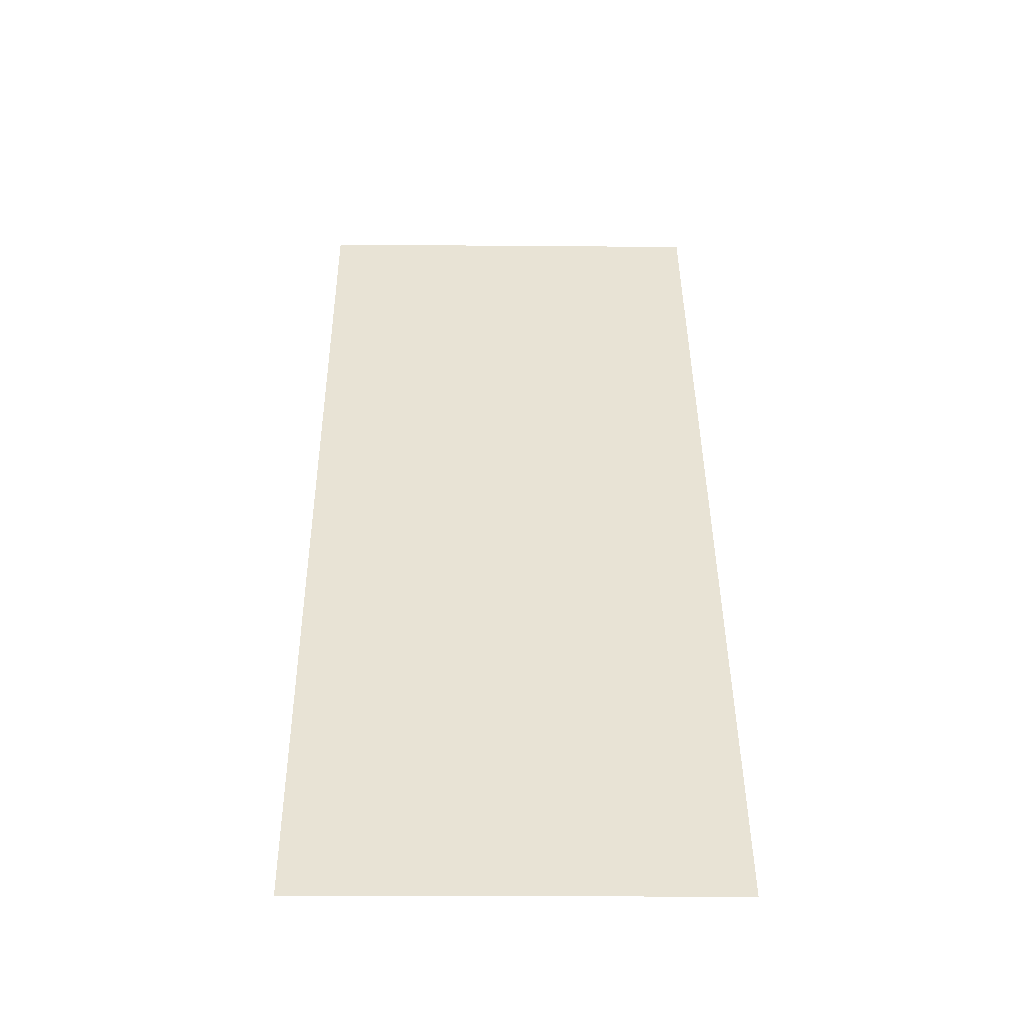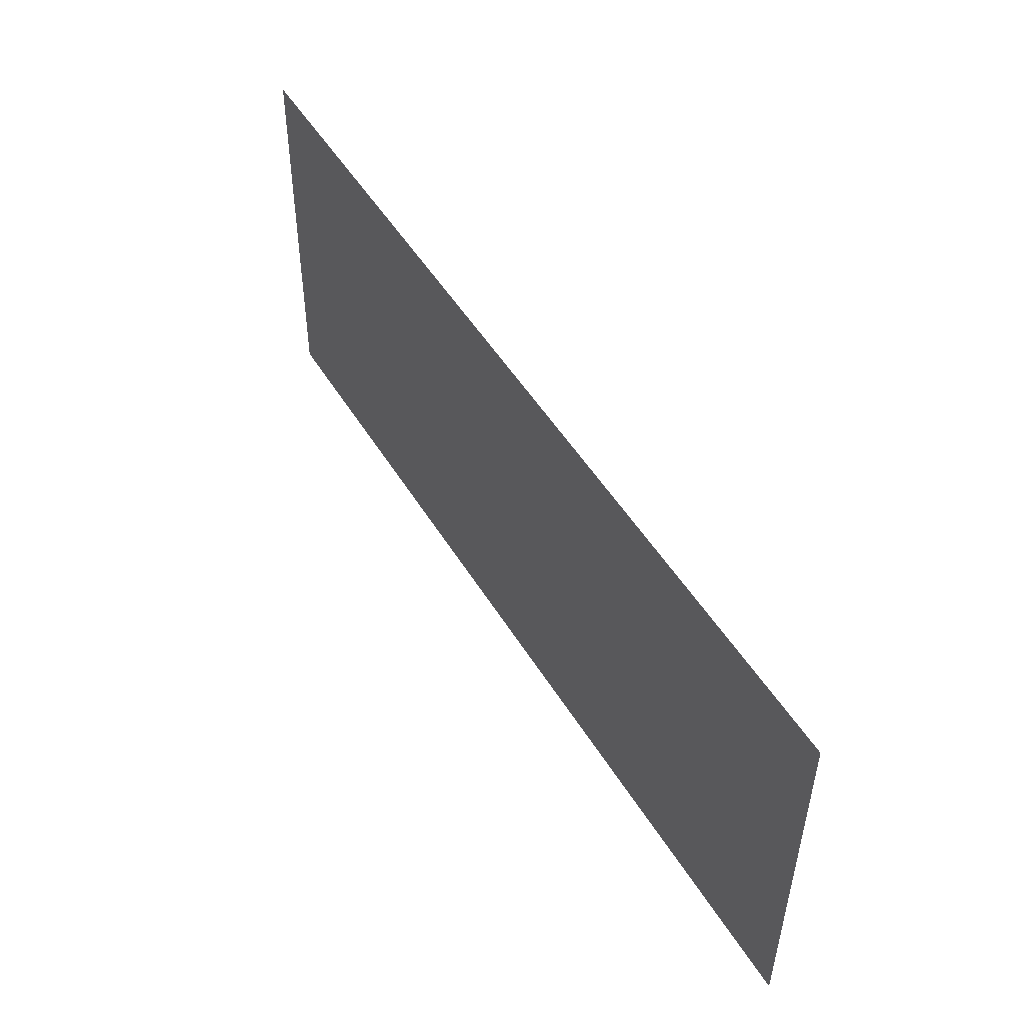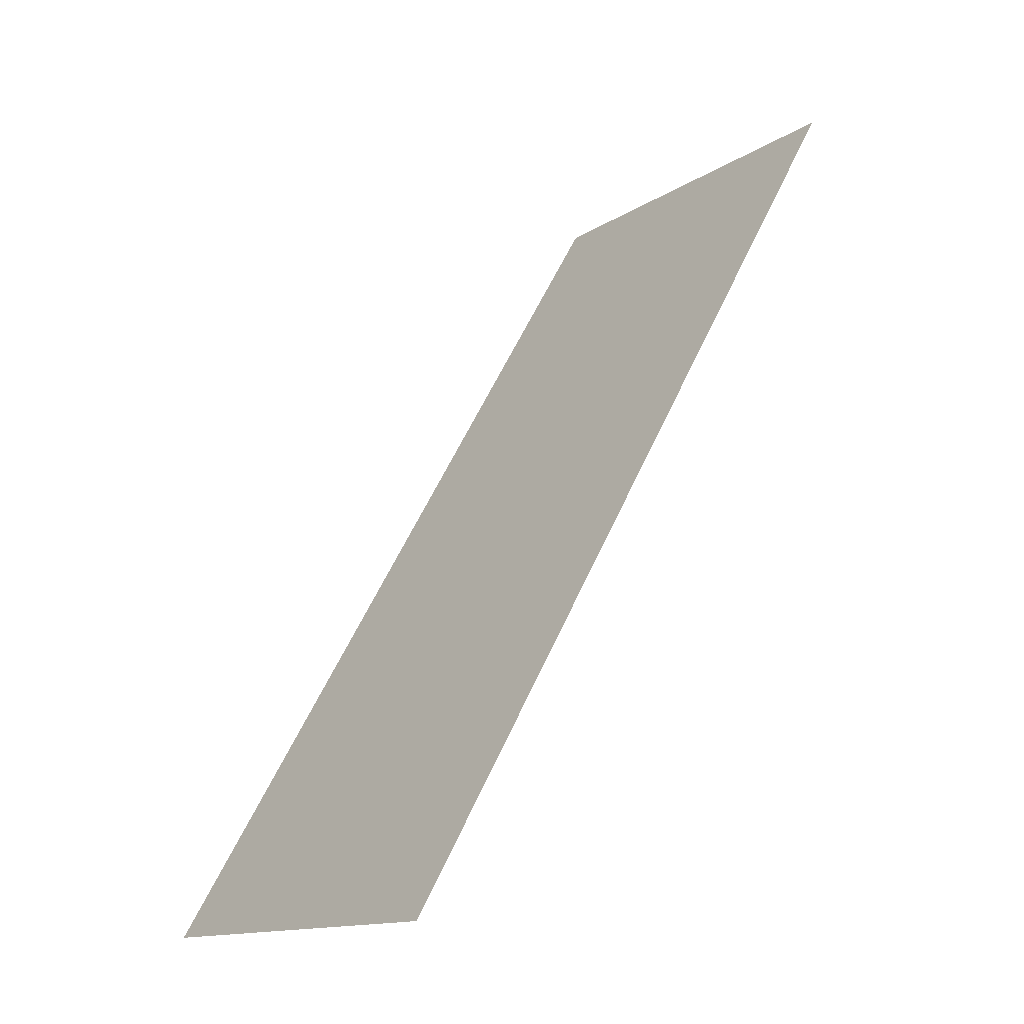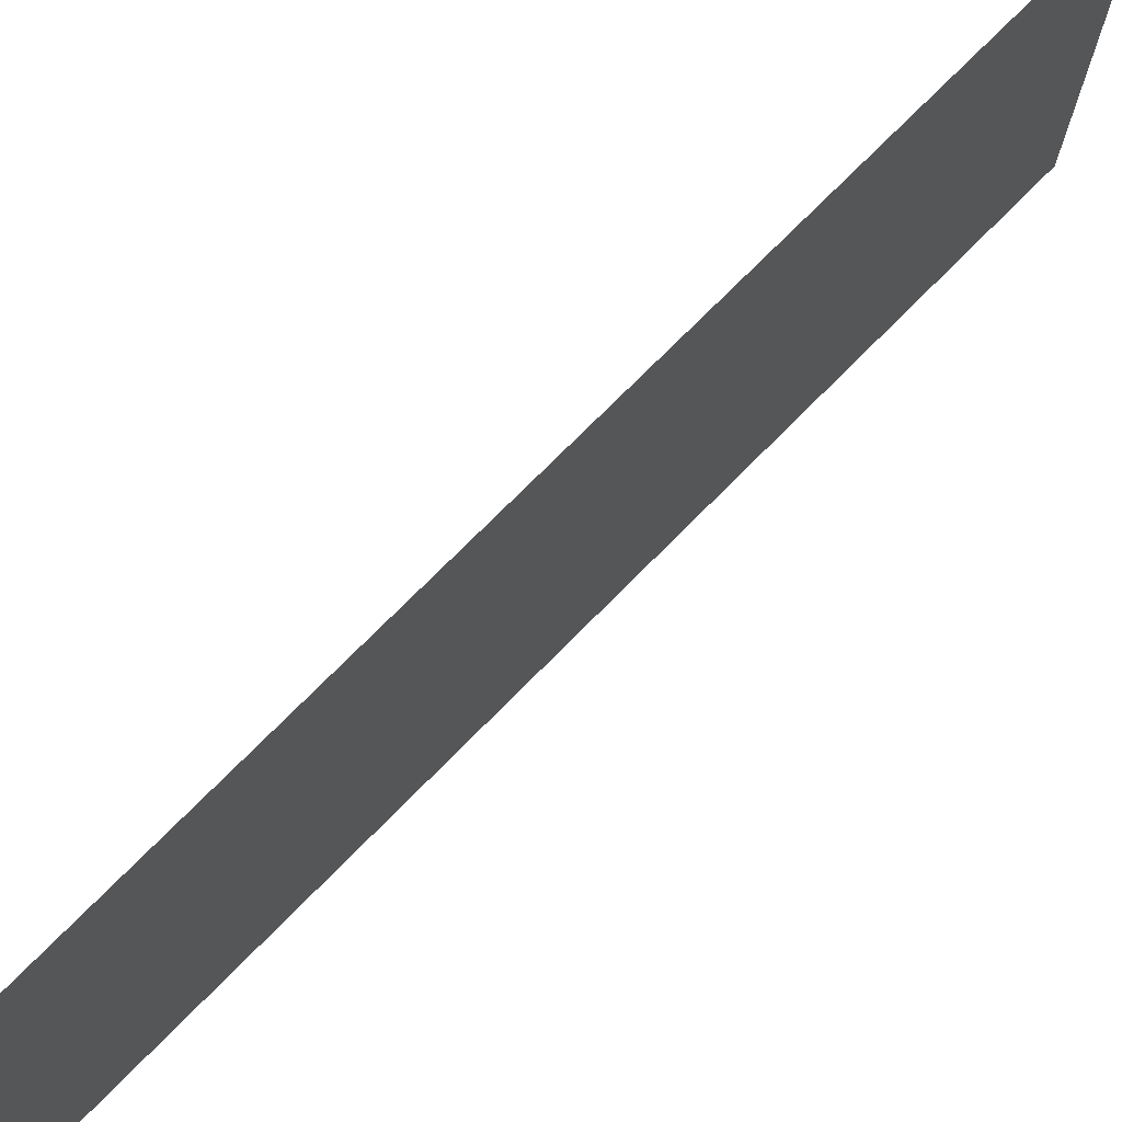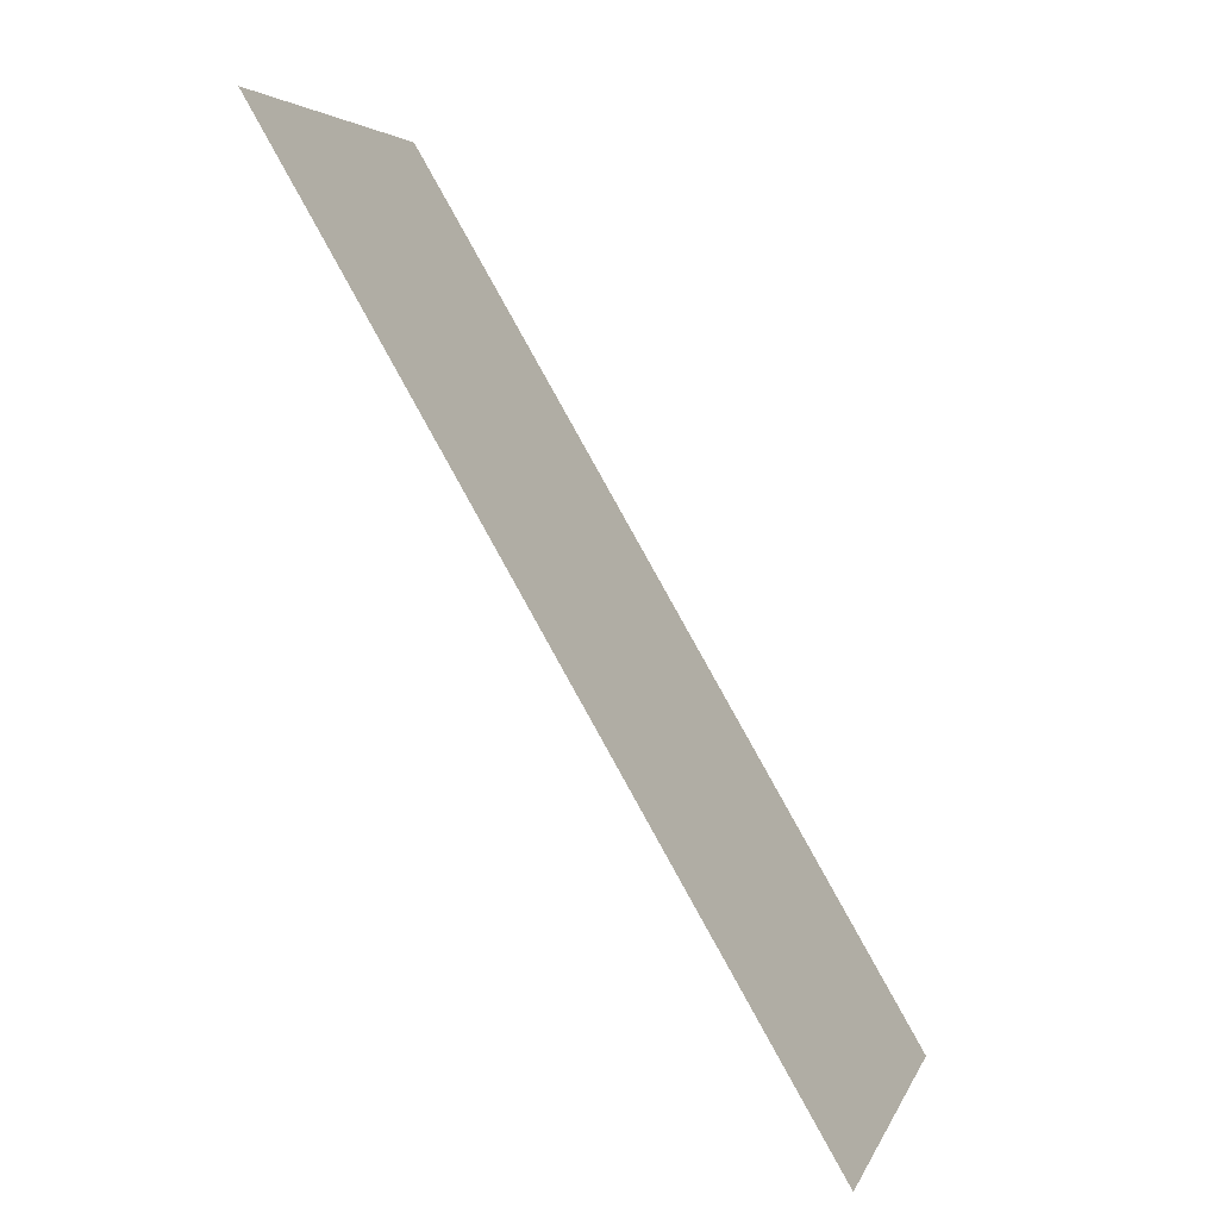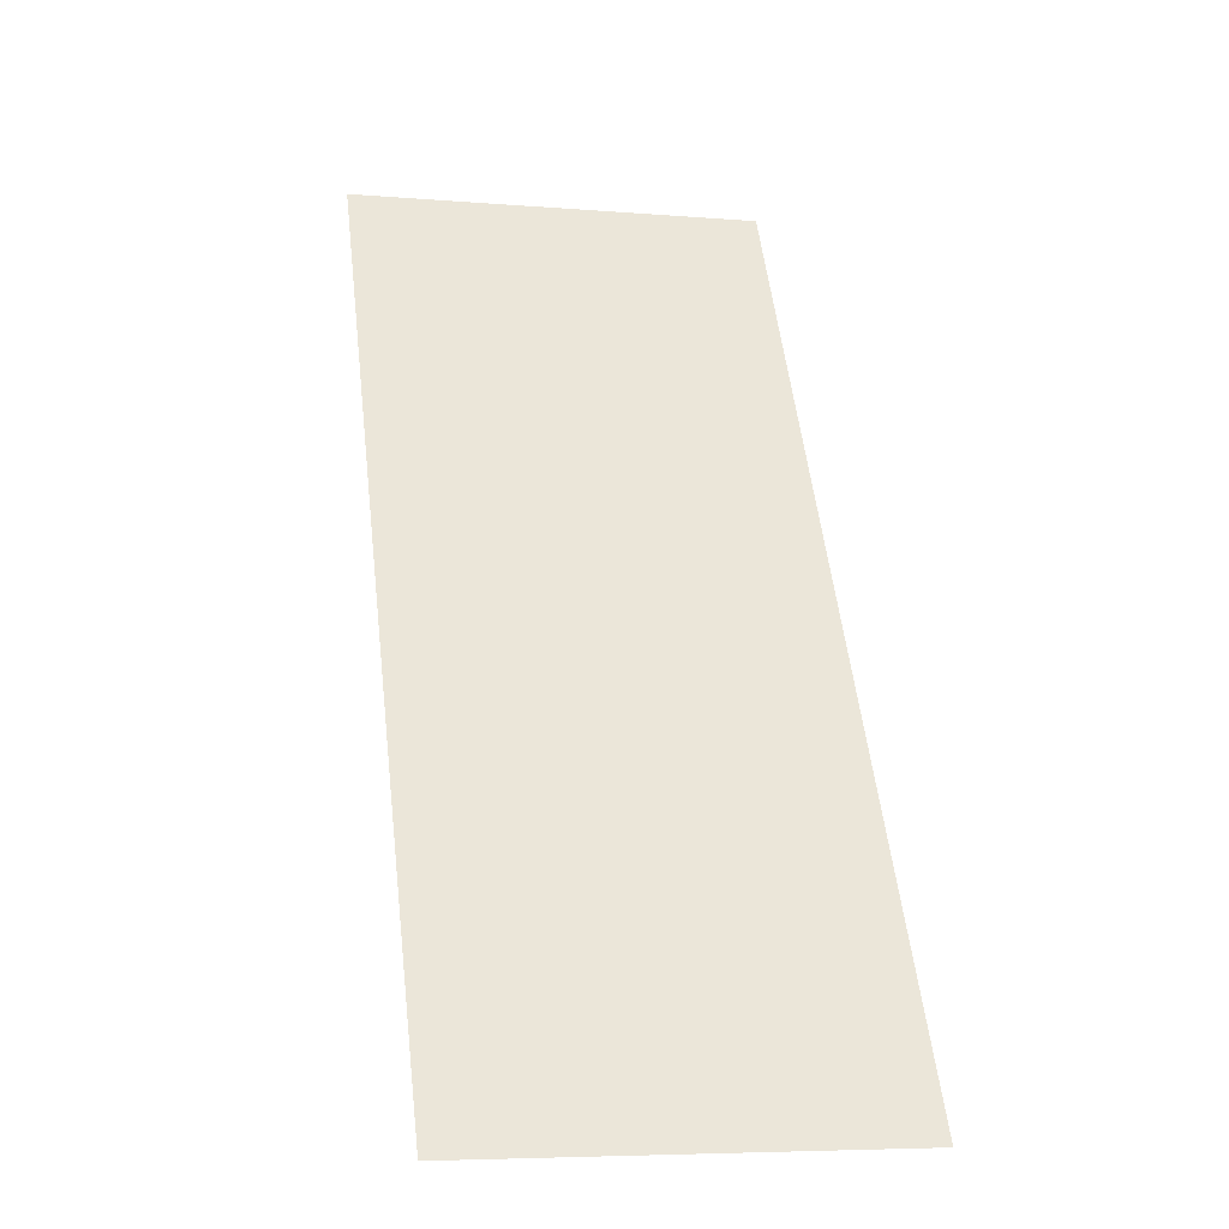
<metadata>
{"format":"obj","ext":"obj","renderer":"f3d","projection":"perspective","resolution":1024,"background":"white","views":[{"elev":-19.0,"azim":-90.9,"up":"+Z"},{"elev":-40.2,"azim":179.7,"up":"+Z"},{"elev":-14.3,"azim":-36.7,"up":"+Z"},{"elev":72.9,"azim":-105.2,"up":"+Y"},{"elev":4.6,"azim":-164.7,"up":"+Z"},{"elev":-6.6,"azim":-103.3,"up":"+Z"}]}
</metadata>
<code>
o 平面.005
v 32.66 -9.47 -14.93
v 21.63 -9.47 -33.81
v 32.66 -0.4747 -14.93
v 21.63 -0.4747 -33.81
f 2 3 1
f 2 4 3

</code>
